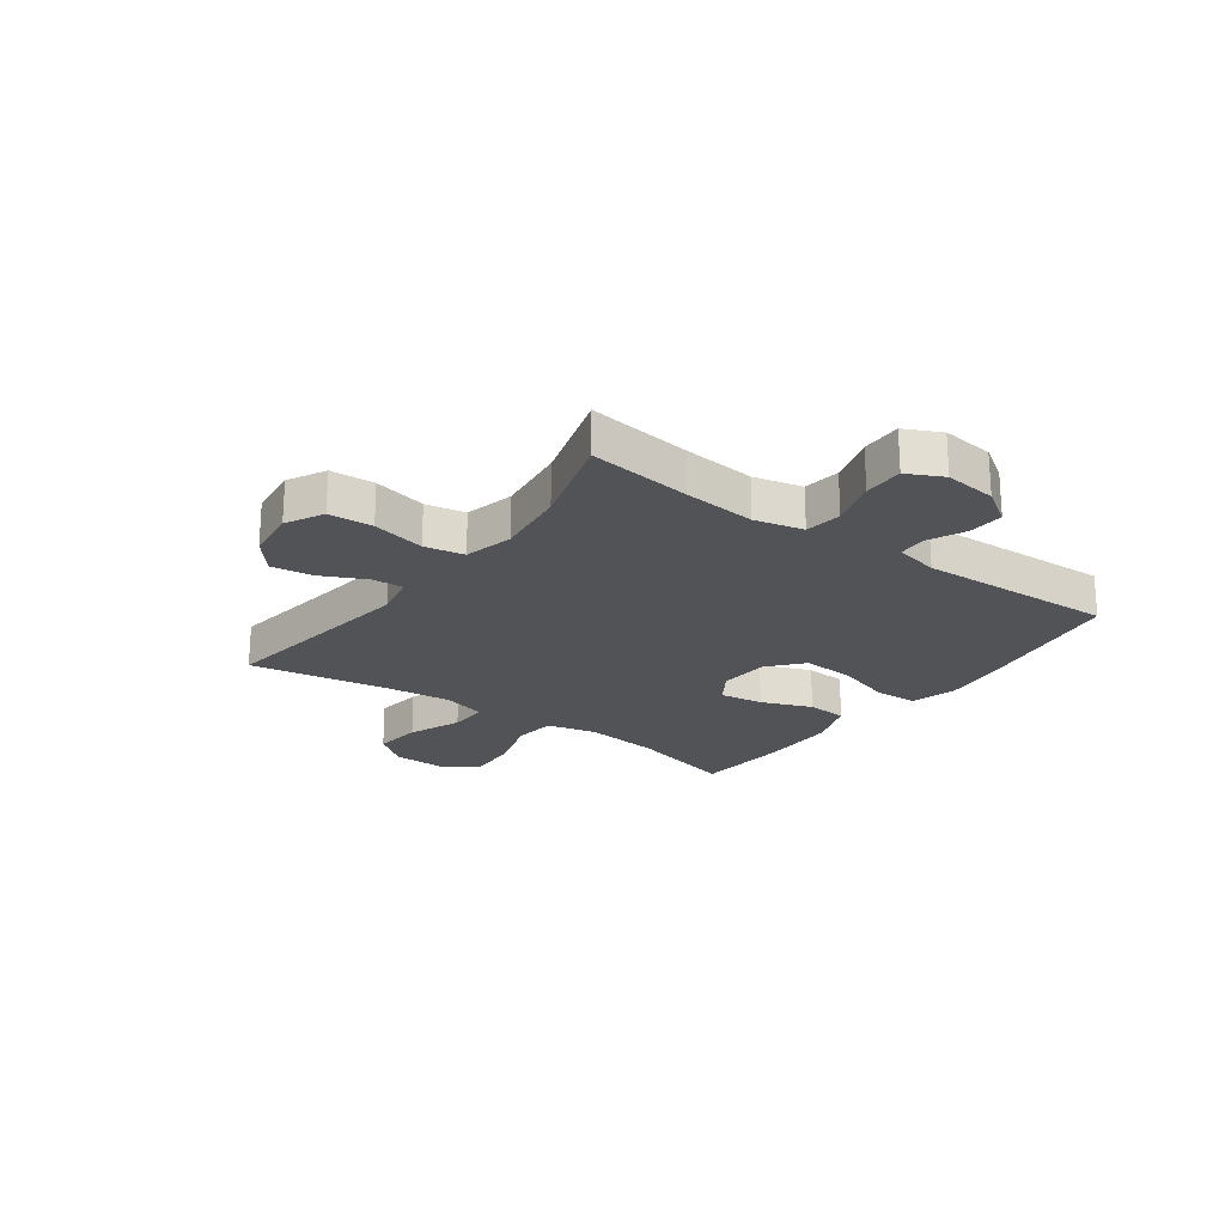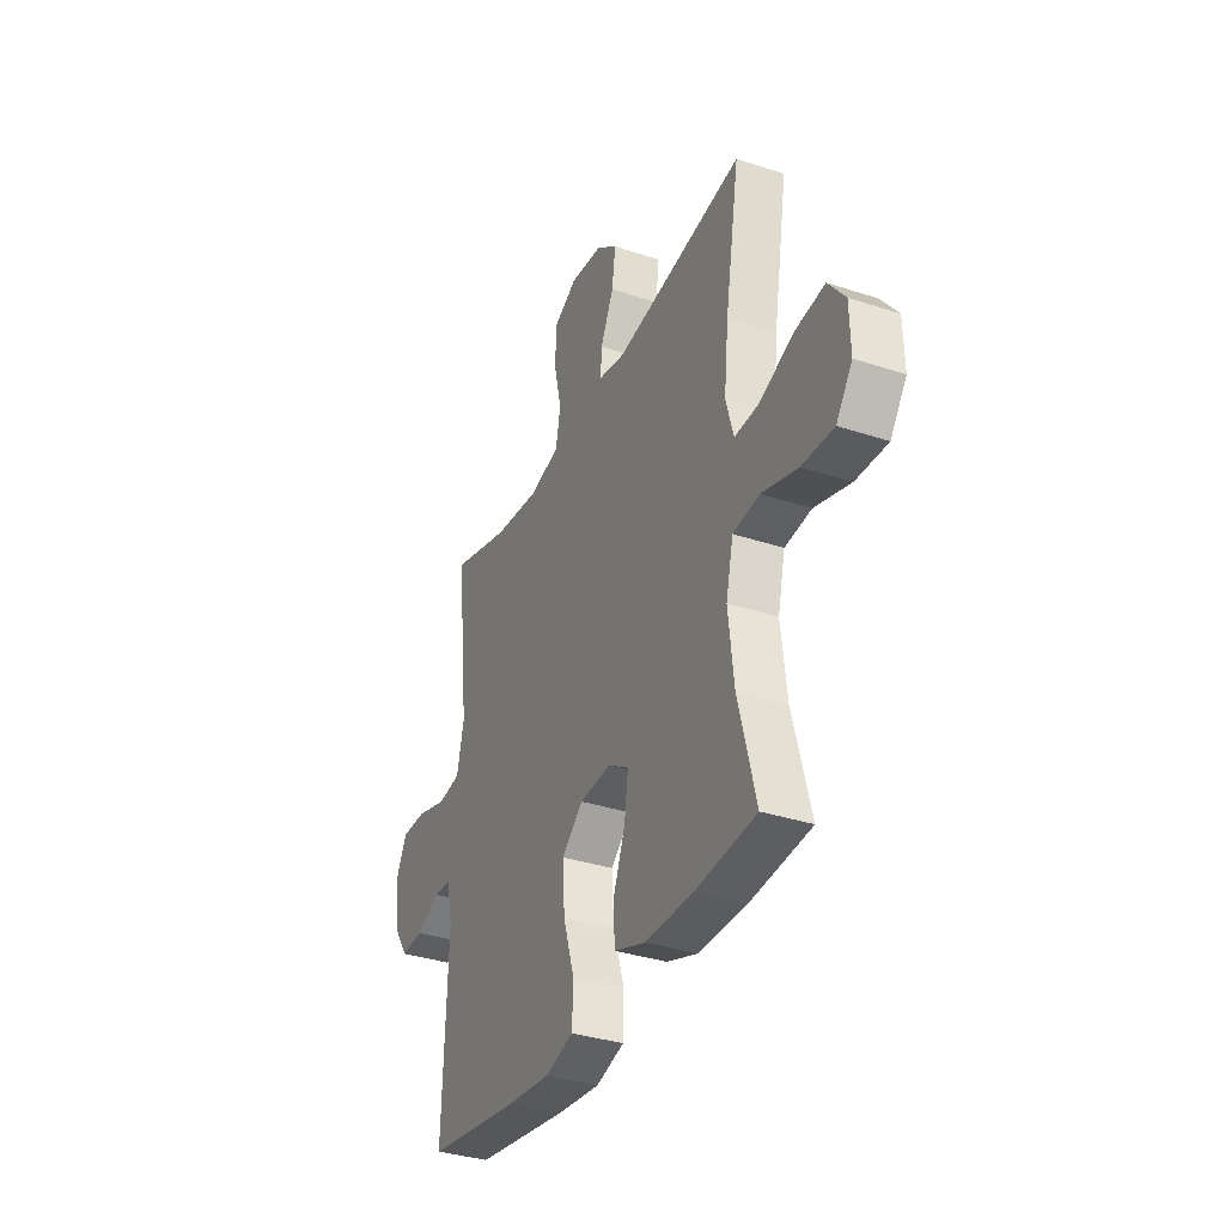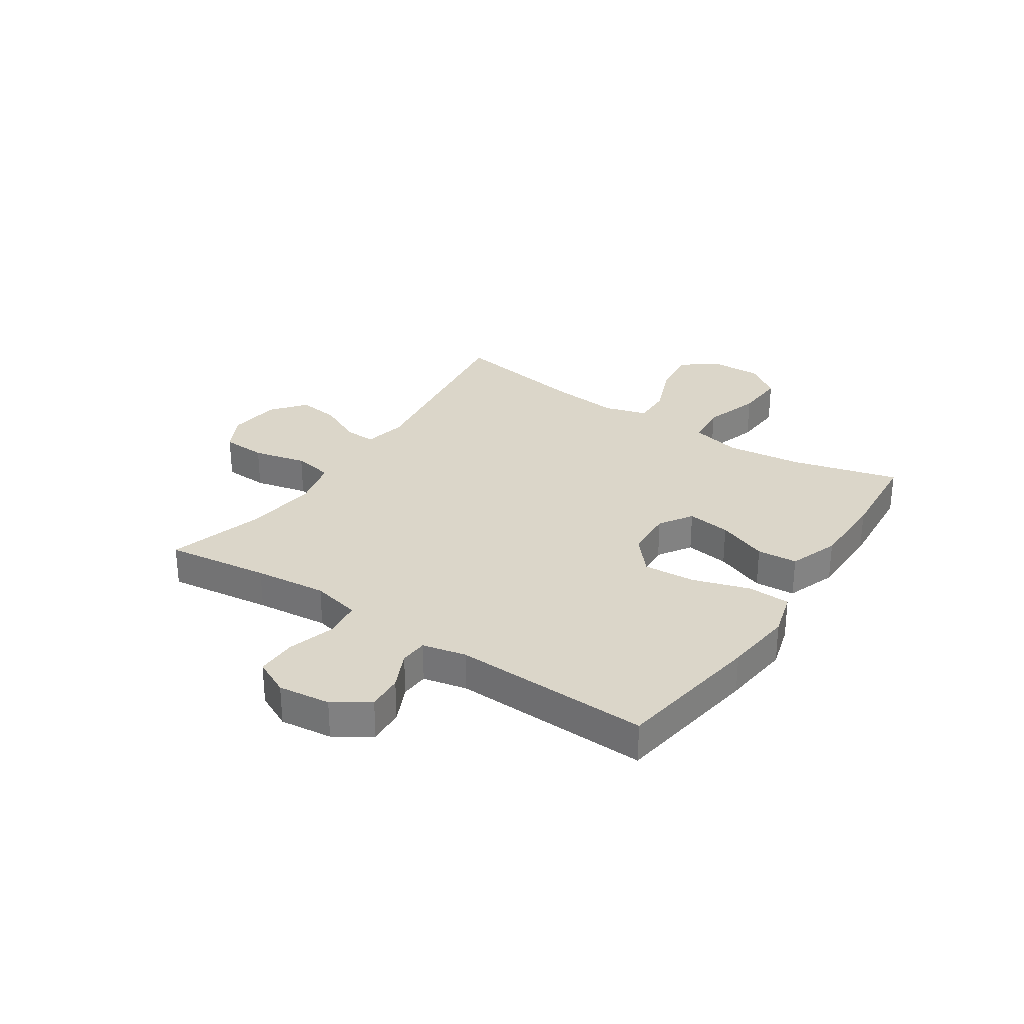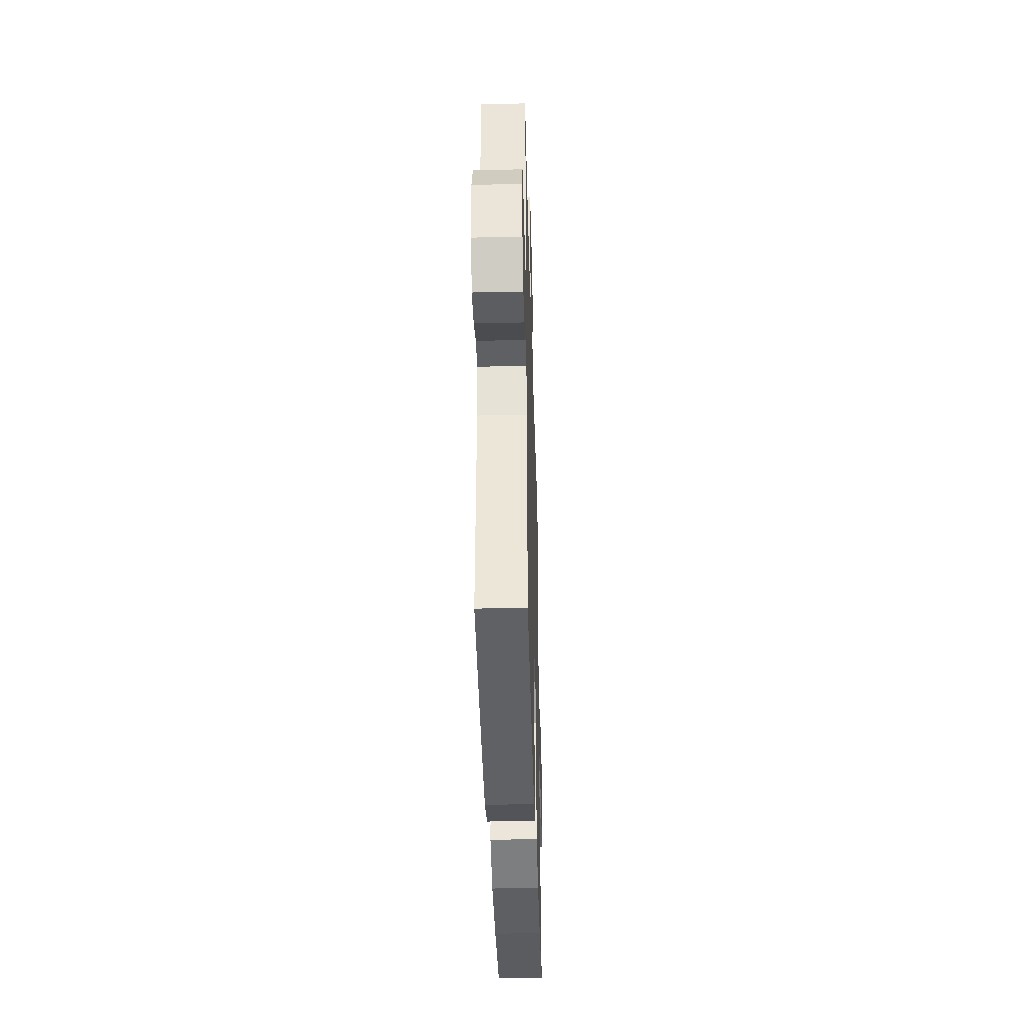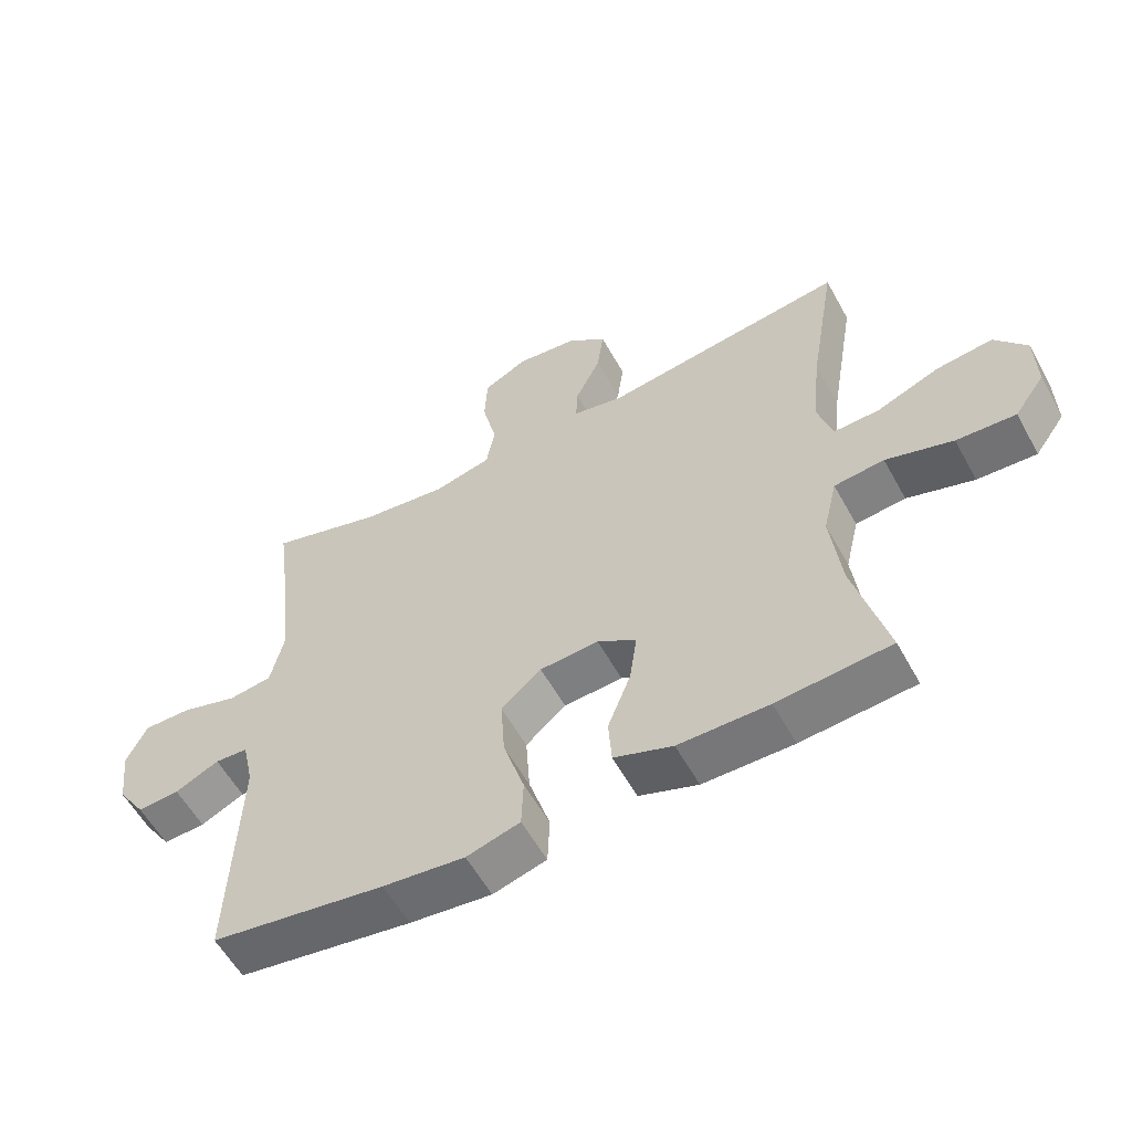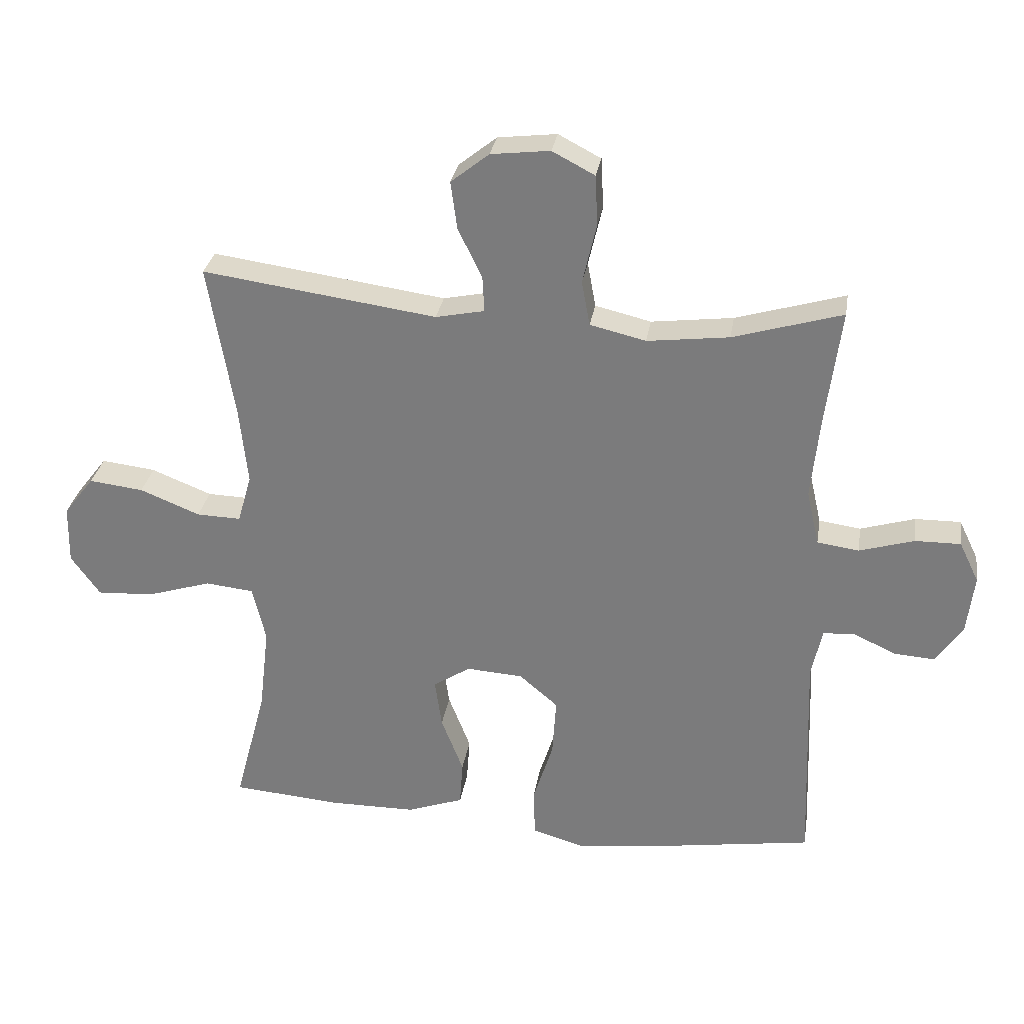
<metadata>
{"format":"obj","ext":"obj","renderer":"f3d","projection":"perspective","resolution":1024,"background":"white","views":[{"elev":-22.2,"azim":54.0,"up":"+Y"},{"elev":-34.9,"azim":-113.8,"up":"+Z"},{"elev":29.9,"azim":123.6,"up":"+Y"},{"elev":-39.6,"azim":91.6,"up":"+Z"},{"elev":-57.5,"azim":-151.3,"up":"+Z"},{"elev":30.0,"azim":9.1,"up":"+Z"}]}
</metadata>
<code>
v -0.5 0.07 0.5
v -0.13 0.07 0.449
v -0.053 0.07 0.465
v -0.056 0.07 0.521
v -0.094 0.07 0.6
v -0.104 0.07 0.675
v -0.044 0.07 0.723
v 0.049 0.07 0.734
v 0.116 0.07 0.699
v 0.12 0.07 0.62
v 0.098 0.07 0.525
v 0.111 0.07 0.454
v 0.199 0.07 0.433
v 0.328 0.07 0.449
v 0.5 0.07 0.5
v 0.476 0.07 0.315
v 0.463 0.07 0.186
v 0.483 0.07 0.099
v 0.549 0.07 0.09
v 0.635 0.07 0.116
v 0.707 0.07 0.117
v 0.738 0.07 0.053
v 0.727 0.07 -0.04
v 0.685 0.07 -0.103
v 0.621 0.07 -0.099
v 0.554 0.07 -0.068
v 0.504 0.07 -0.071
v 0.487 0.07 -0.149
v 0.5 0.07 -0.5
v 0.236 0.07 -0.541
v 0.112 0.07 -0.555
v 0.031 0.07 -0.532
v 0.028 0.07 -0.456
v 0.06 0.07 -0.354
v 0.066 0.07 -0.261
v 0.005 0.07 -0.209
v -0.084 0.07 -0.203
v -0.143 0.07 -0.241
v -0.132 0.07 -0.319
v -0.097 0.07 -0.409
v -0.102 0.07 -0.481
v -0.191 0.07 -0.513
v -0.328 0.07 -0.514
v -0.5 0.07 -0.5
v -0.45 0.07 -0.31
v -0.434 0.07 -0.174
v -0.455 0.07 -0.085
v -0.531 0.07 -0.077
v -0.633 0.07 -0.109
v -0.723 0.07 -0.114
v -0.769 0.07 -0.05
v -0.767 0.07 0.043
v -0.719 0.07 0.105
v -0.633 0.07 0.095
v -0.538 0.07 0.057
v -0.468 0.07 0.055
v -0.446 0.07 0.132
v -0.459 0.07 0.256
v -0.5 0 0.5
v -0.13 0 0.449
v -0.053 0 0.465
v -0.056 0 0.521
v -0.094 0 0.6
v -0.104 0 0.675
v -0.044 0 0.723
v 0.049 0 0.734
v 0.116 0 0.699
v 0.12 0 0.62
v 0.098 0 0.525
v 0.111 0 0.454
v 0.199 0 0.433
v 0.328 0 0.449
v 0.5 0 0.5
v 0.476 0 0.315
v 0.463 0 0.186
v 0.483 0 0.099
v 0.549 0 0.09
v 0.635 0 0.116
v 0.707 0 0.117
v 0.738 0 0.053
v 0.727 0 -0.04
v 0.685 0 -0.103
v 0.621 0 -0.099
v 0.554 0 -0.068
v 0.504 0 -0.071
v 0.487 0 -0.149
v 0.5 0 -0.5
v 0.236 0 -0.541
v 0.112 0 -0.555
v 0.031 0 -0.532
v 0.028 0 -0.456
v 0.06 0 -0.354
v 0.066 0 -0.261
v 0.005 0 -0.209
v -0.084 0 -0.203
v -0.143 0 -0.241
v -0.132 0 -0.319
v -0.097 0 -0.409
v -0.102 0 -0.481
v -0.191 0 -0.513
v -0.328 0 -0.514
v -0.5 0 -0.5
v -0.45 0 -0.31
v -0.434 0 -0.174
v -0.455 0 -0.085
v -0.531 0 -0.077
v -0.633 0 -0.109
v -0.723 0 -0.114
v -0.769 0 -0.05
v -0.767 0 0.043
v -0.719 0 0.105
v -0.633 0 0.095
v -0.538 0 0.057
v -0.468 0 0.055
v -0.446 0 0.132
v -0.459 0 0.256
f 52 53 54 55
f 52 55 56
f 51 52 56
f 48 49 50 51
f 47 48 51 56
f 46 47 56 57
f 42 43 44 45
f 42 45 46
f 39 40 41 42
f 38 39 42 46
f 37 38 46 57
f 31 32 33 34
f 31 34 35
f 28 29 30 31
f 27 28 31 35
f 23 24 25 26
f 23 26 27
f 22 23 27
f 19 20 21 22
f 18 19 22 27
f 17 18 27 35
f 14 15 16
f 13 14 16 17
f 12 13 17 35
f 8 9 10 11
f 4 5 6 7
f 3 4 7 8
f 58 1 2
f 58 2 3
f 36 37 57 58
f 36 58 3
f 11 12 35 36
f 3 8 11 36
f 113 112 111 110
f 114 113 110
f 114 110 109
f 109 108 107 106
f 114 109 106 105
f 115 114 105 104
f 103 102 101 100
f 104 103 100
f 100 99 98 97
f 104 100 97 96
f 115 104 96 95
f 92 91 90 89
f 93 92 89
f 89 88 87 86
f 93 89 86 85
f 84 83 82 81
f 85 84 81
f 85 81 80
f 80 79 78 77
f 85 80 77 76
f 93 85 76 75
f 74 73 72
f 75 74 72 71
f 93 75 71 70
f 69 68 67 66
f 65 64 63 62
f 66 65 62 61
f 60 59 116
f 61 60 116
f 116 115 95 94
f 61 116 94
f 94 93 70 69
f 94 69 66 61
f 1 59 60 2
f 2 60 61 3
f 3 61 62 4
f 4 62 63 5
f 5 63 64 6
f 6 64 65 7
f 7 65 66 8
f 8 66 67 9
f 9 67 68 10
f 10 68 69 11
f 11 69 70 12
f 12 70 71 13
f 13 71 72 14
f 14 72 73 15
f 15 73 74 16
f 16 74 75 17
f 17 75 76 18
f 18 76 77 19
f 19 77 78 20
f 20 78 79 21
f 21 79 80 22
f 22 80 81 23
f 23 81 82 24
f 24 82 83 25
f 25 83 84 26
f 26 84 85 27
f 27 85 86 28
f 28 86 87 29
f 29 87 88 30
f 30 88 89 31
f 31 89 90 32
f 32 90 91 33
f 33 91 92 34
f 34 92 93 35
f 35 93 94 36
f 36 94 95 37
f 37 95 96 38
f 38 96 97 39
f 39 97 98 40
f 40 98 99 41
f 41 99 100 42
f 42 100 101 43
f 43 101 102 44
f 44 102 103 45
f 45 103 104 46
f 46 104 105 47
f 47 105 106 48
f 48 106 107 49
f 49 107 108 50
f 50 108 109 51
f 51 109 110 52
f 52 110 111 53
f 53 111 112 54
f 54 112 113 55
f 55 113 114 56
f 56 114 115 57
f 57 115 116 58
f 58 116 59 1

</code>
